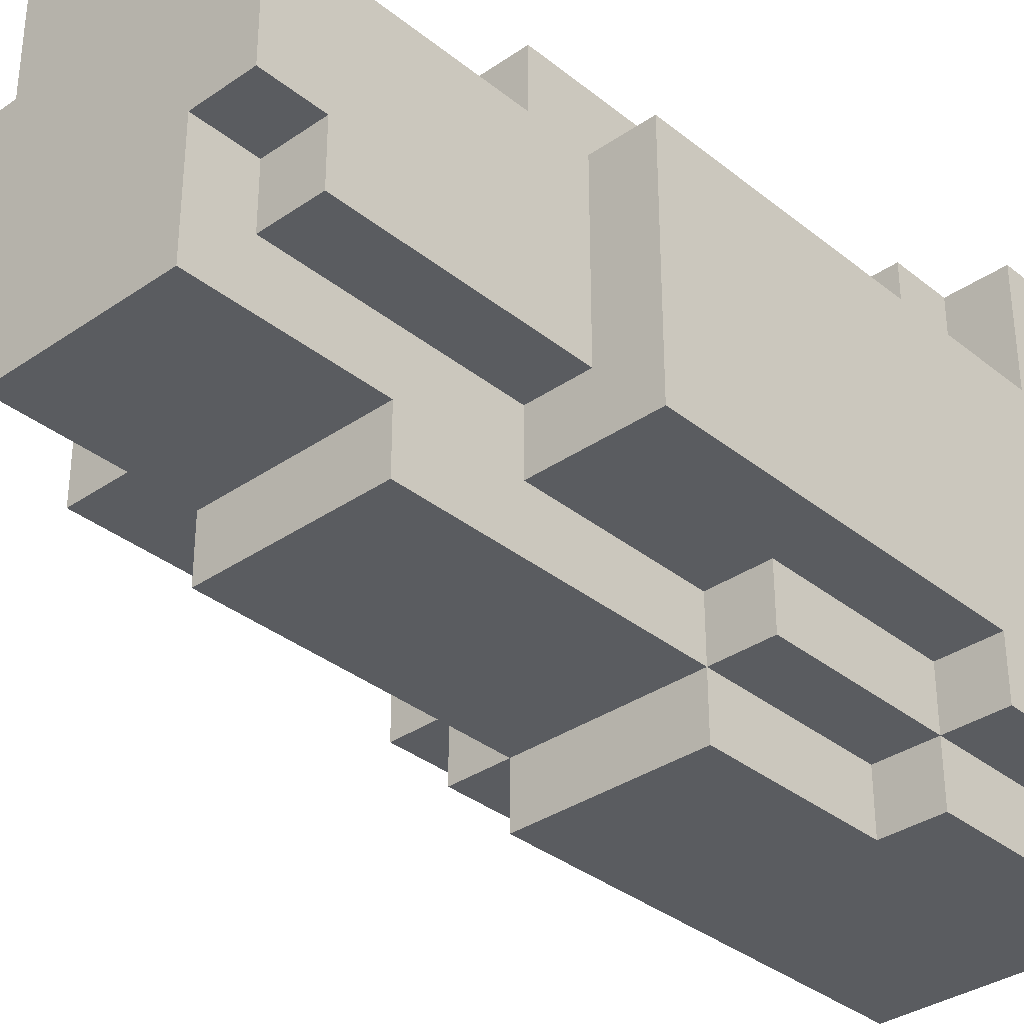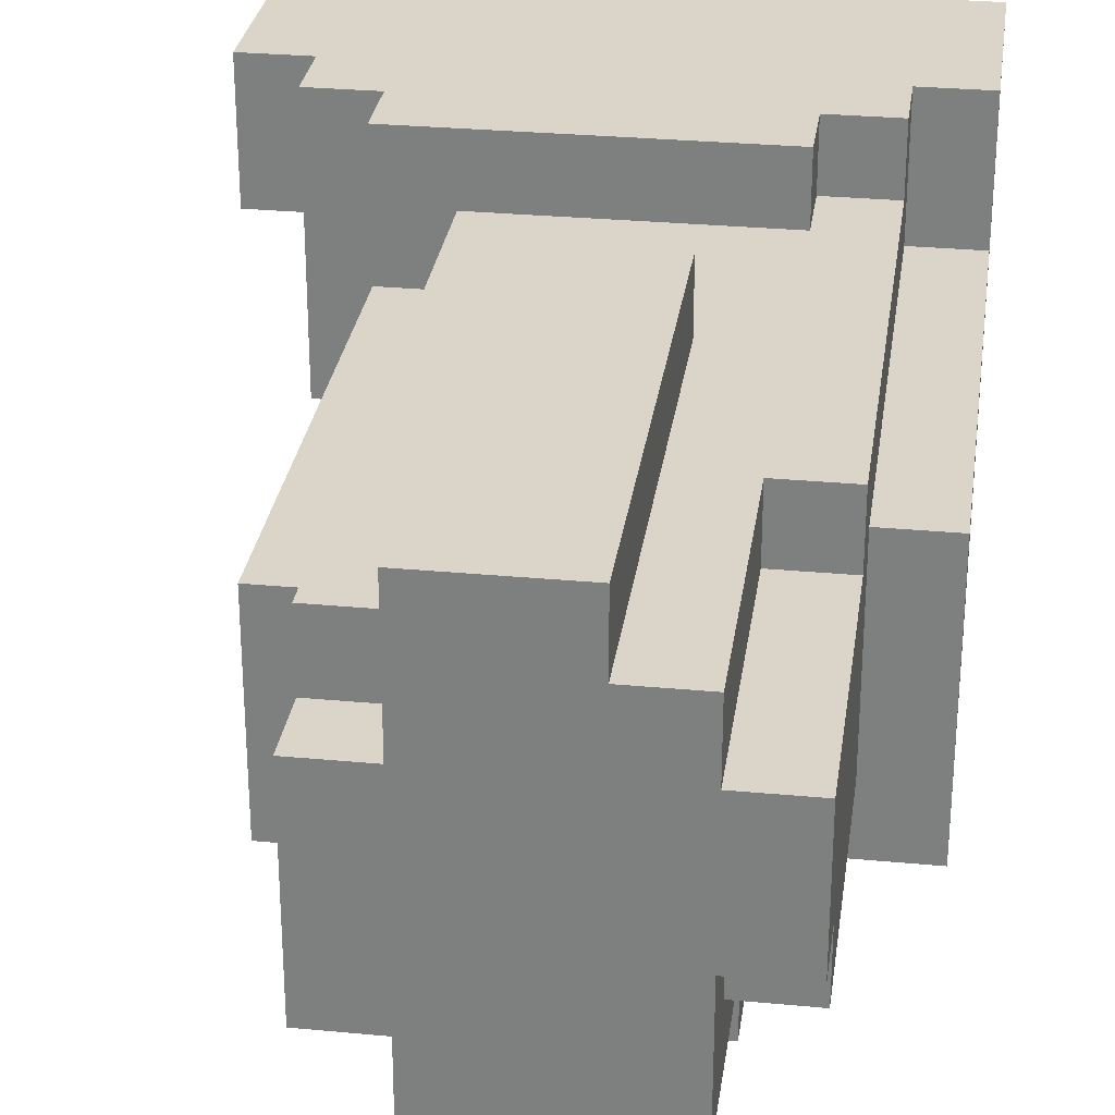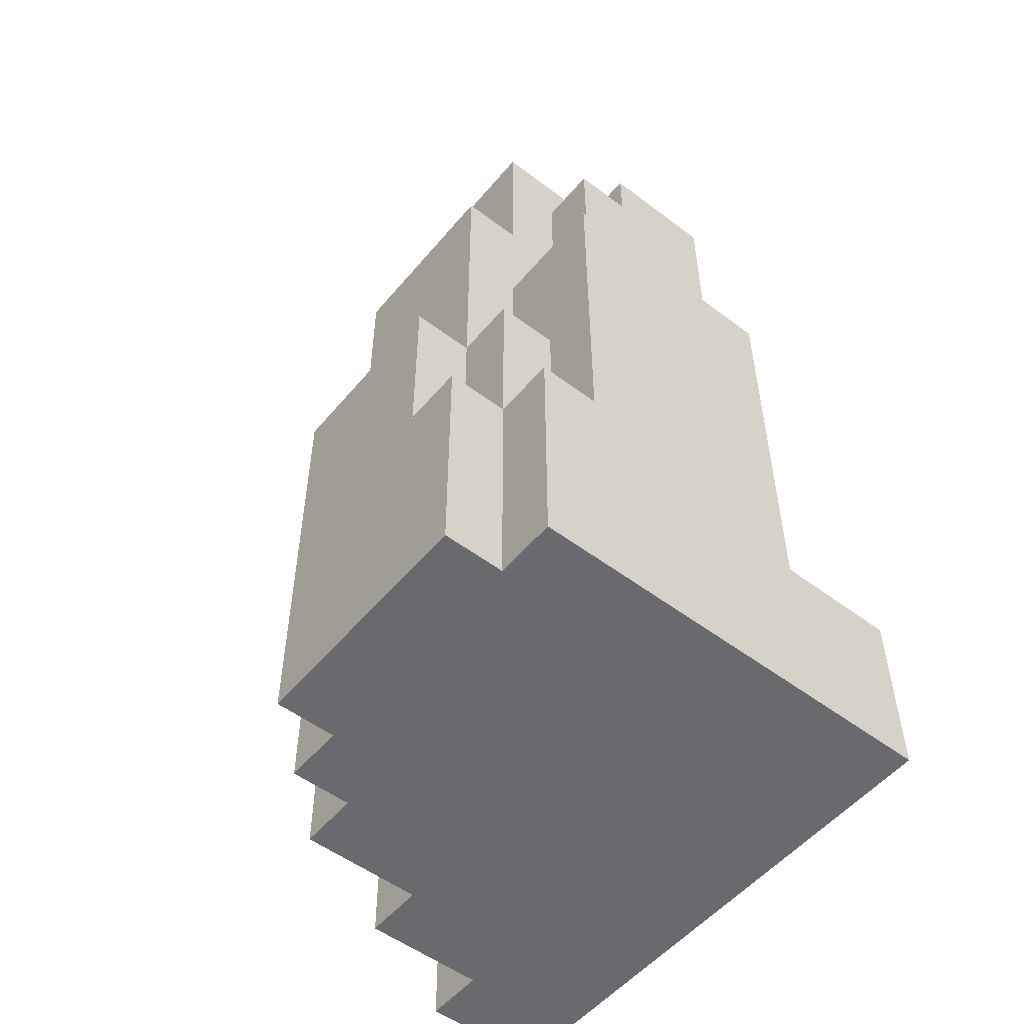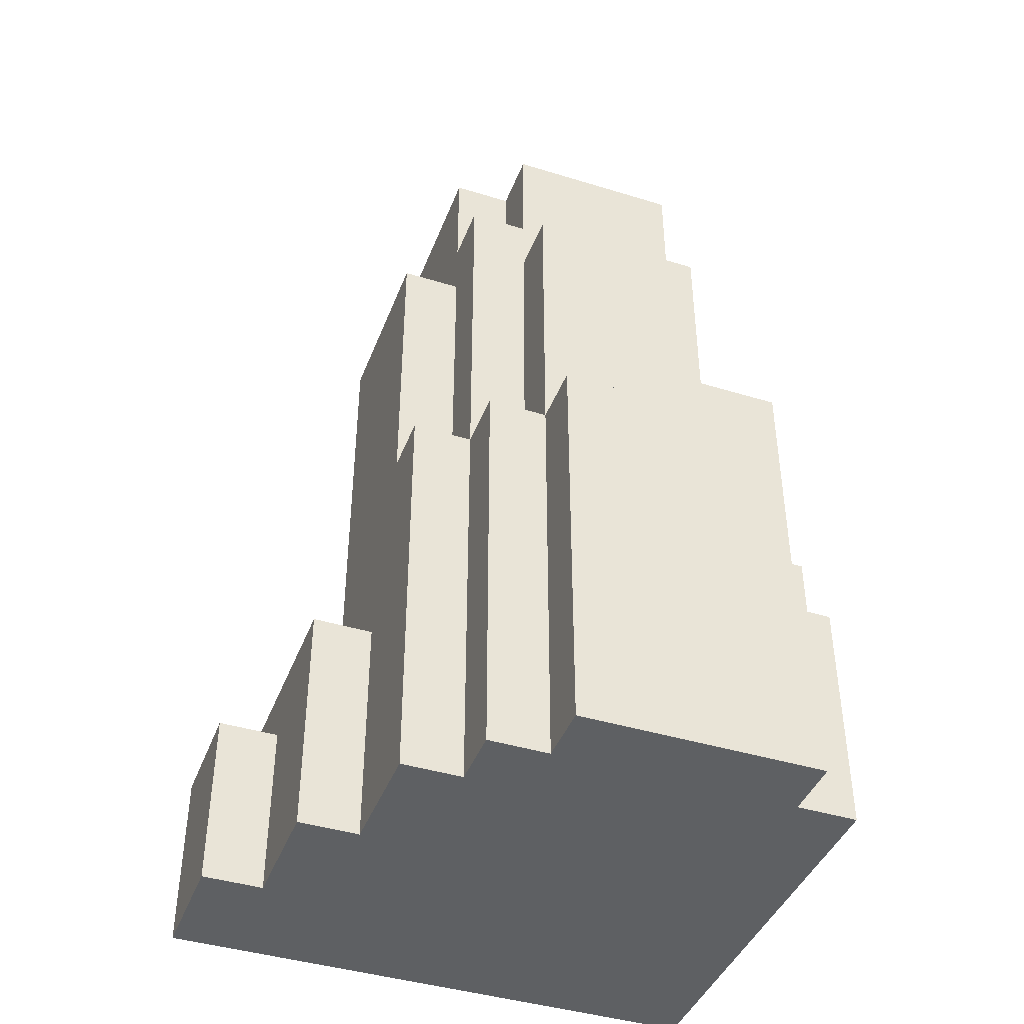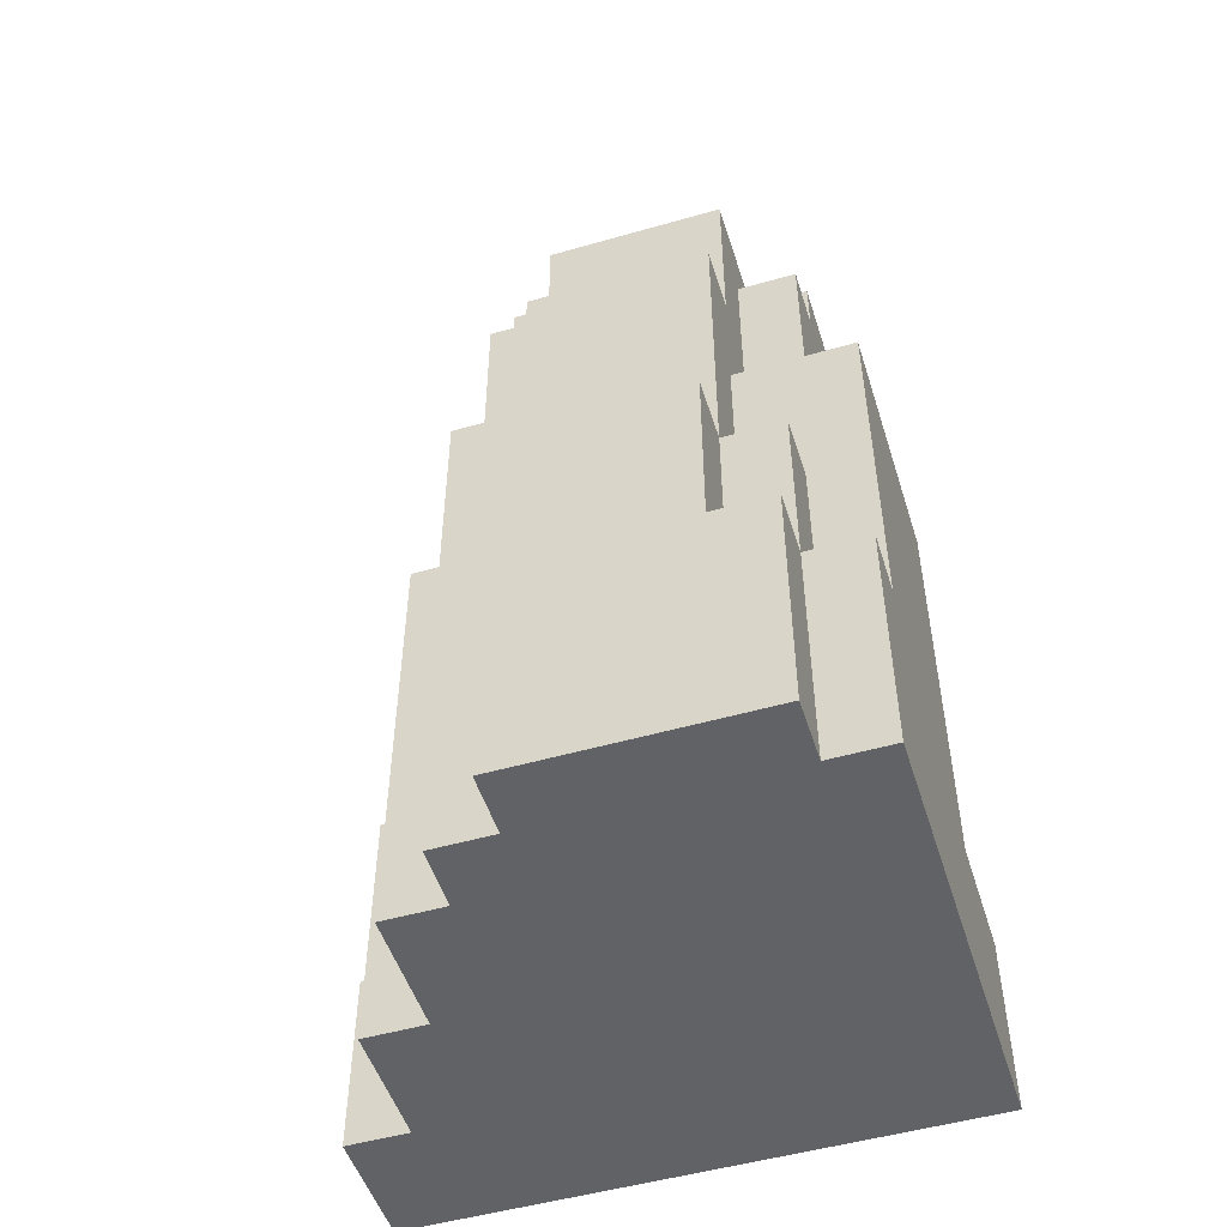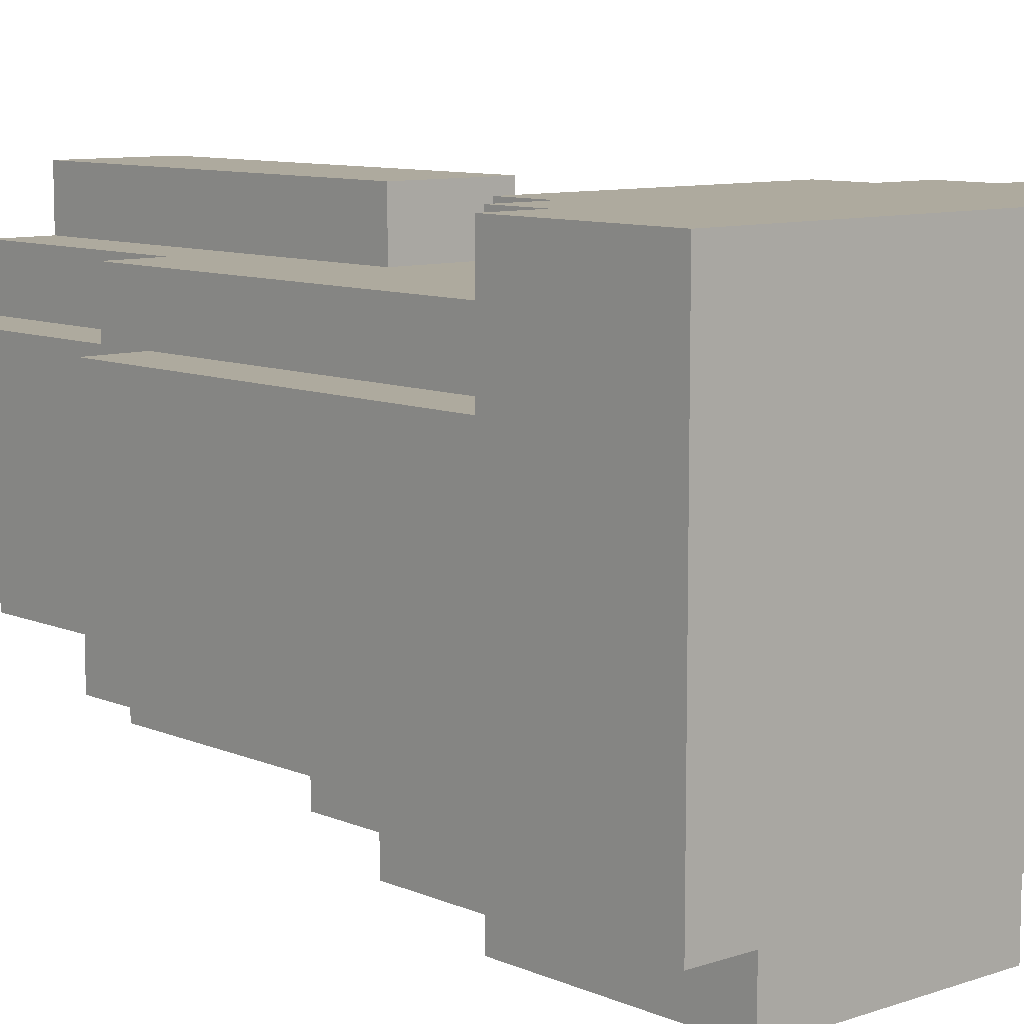
<metadata>
{"format":"obj","ext":"obj","renderer":"f3d","projection":"perspective","resolution":1024,"background":"white","views":[{"elev":-34.3,"azim":42.9,"up":"+Y"},{"elev":29.1,"azim":8.0,"up":"+Y"},{"elev":-53.1,"azim":51.1,"up":"+Z"},{"elev":-42.3,"azim":-20.2,"up":"+Z"},{"elev":-50.6,"azim":17.4,"up":"+Z"},{"elev":9.2,"azim":138.3,"up":"+Y"}]}
</metadata>
<code>
o
v 0.5 2 0.3
v 0.5 2 0
v 0.5 2.2 0.3
v 0.5 2.2 0
v 0.6 1.8 0.4
v 0.6 1.8 0
v 0.6 2 0.3
v 0.6 2 0
v 0.6 2.2 0.4
v 0.6 2.2 0.3
v 0.7 1.6 0.7
v 0.7 1.6 0
v 0.7 1.7 1.2
v 0.7 1.7 0.7
v 0.7 1.8 0.4
v 0.7 1.8 0
v 0.7 2 1.2
v 0.7 2 0.5
v 0.7 2.2 0.5
v 0.7 2.2 0.4
v 0.8 1.5 0.7
v 0.8 1.5 0
v 0.8 1.6 1.3
v 0.8 1.6 0.7
v 0.8 1.6 0
v 0.8 1.7 1.5
v 0.8 1.7 1.3
v 0.8 1.7 1.2
v 0.8 1.7 0.7
v 0.8 2 1.5
v 0.8 2 1.4
v 0.8 2 1.2
v 0.8 2 0.5
v 0.8 2.1 1.4
v 0.8 2.1 0.5
v 0.9 1.4 0.7
v 0.9 1.4 0
v 0.9 1.5 1.2
v 0.9 1.5 0.7
v 0.9 1.5 0
v 0.9 1.6 1.5
v 0.9 1.6 1.3
v 0.9 1.6 1.2
v 0.9 1.6 0.7
v 0.9 1.7 1.5
v 0.9 1.7 1.3
v 0.9 2 1.5
v 0.9 2 1.4
v 0.9 2.1 1.4
v 0.9 2.1 0.8
v 0.9 2.2 1.5
v 0.9 2.2 0.8
v 1.1 2.1 1.5
v 1.1 2.1 0.8
v 1.1 2.2 1.5
v 1.1 2.2 0.8
v 1.2 1.4 0.7
v 1.2 1.4 0.4
v 1.2 1.5 1.2
v 1.2 1.5 0.7
v 1.2 1.5 0.4
v 1.2 1.6 1.5
v 1.2 1.6 1.2
v 1.2 1.6 1
v 1.2 1.6 0.7
v 1.2 1.7 1.4
v 1.2 1.7 1
v 1.2 1.8 1.5
v 1.2 1.8 1.4
v 1.2 2 1.5
v 1.2 2 1.1
v 1.2 2.1 1.5
v 1.2 2.1 1.1
v 1.2 2.1 0.5
v 1.2 2.1 0.4
v 1.2 2.2 0.5
v 1.2 2.2 0.4
v 1.3 1.4 0.4
v 1.3 1.4 0
v 1.3 1.5 0.7
v 1.3 1.5 0.4
v 1.3 1.5 0
v 1.3 1.6 0.7
v 1.3 1.6 0.4
v 1.3 1.7 1.4
v 1.3 1.7 1
v 1.3 1.8 1.5
v 1.3 1.8 1.4
v 1.3 2 1.5
v 1.3 2 1.1
v 1.3 2 1
v 1.3 2 0.3
v 1.3 2.1 1.1
v 1.3 2.1 0.4
v 1.3 2.2 0.4
v 1.3 2.2 0.3
v 1.4 1.5 0.4
v 1.4 1.5 0
v 1.4 1.6 1
v 1.4 1.6 0.4
v 1.4 2 1
v 1.4 2 0.3
v 1.4 2.2 0.3
v 1.4 2.2 0
v 0.8 1.7 1.5
v 0.8 2 1.5
v 0.9 1.6 1.5
v 0.9 1.7 1.5
v 0.9 2 1.5
v 0.9 2.2 1.5
v 1.1 2.1 1.5
v 1.1 2.2 1.5
v 1.2 1.6 1.5
v 1.2 1.8 1.5
v 1.2 2 1.5
v 1.2 2.1 1.5
v 1.3 1.8 1.5
v 1.3 2 1.5
v 0.8 2 1.4
v 0.8 2.1 1.4
v 0.9 2 1.4
v 0.9 2.1 1.4
v 1.2 1.7 1.4
v 1.2 1.8 1.4
v 1.3 1.7 1.4
v 1.3 1.8 1.4
v 0.8 1.6 1.3
v 0.8 1.7 1.3
v 0.9 1.6 1.3
v 0.9 1.7 1.3
v 0.7 1.7 1.2
v 0.7 2 1.2
v 0.8 1.7 1.2
v 0.8 2 1.2
v 0.9 1.5 1.2
v 0.9 1.6 1.2
v 1.2 1.5 1.2
v 1.2 1.6 1.2
v 1.2 2 1.1
v 1.2 2.1 1.1
v 1.3 2 1.1
v 1.3 2.1 1.1
v 1.2 1.6 1
v 1.2 1.7 1
v 1.3 1.7 1
v 1.3 2 1
v 1.4 1.6 1
v 1.4 2 1
v 0.7 1.6 0.7
v 0.7 1.7 0.7
v 0.8 1.5 0.7
v 0.8 1.6 0.7
v 0.8 1.7 0.7
v 0.9 1.4 0.7
v 0.9 1.5 0.7
v 0.9 1.6 0.7
v 1.2 1.4 0.7
v 1.2 1.5 0.7
v 1.2 1.6 0.7
v 1.3 1.5 0.7
v 1.3 1.6 0.7
v 0.7 2 0.5
v 0.7 2.2 0.5
v 0.8 2 0.5
v 0.8 2.1 0.5
v 1.2 2.1 0.5
v 1.2 2.2 0.5
v 0.6 1.8 0.4
v 0.6 2.2 0.4
v 0.7 1.8 0.4
v 0.7 2.2 0.4
v 1.2 1.4 0.4
v 1.2 1.5 0.4
v 1.2 2.1 0.4
v 1.2 2.2 0.4
v 1.3 1.4 0.4
v 1.3 1.5 0.4
v 1.3 1.6 0.4
v 1.3 2.1 0.4
v 1.3 2.2 0.4
v 1.4 1.5 0.4
v 1.4 1.6 0.4
v 0.5 2 0.3
v 0.5 2.2 0.3
v 0.6 2 0.3
v 0.6 2.2 0.3
v 1.3 2 0.3
v 1.3 2.2 0.3
v 1.4 2 0.3
v 1.4 2.2 0.3
v 0.9 2.1 0.8
v 0.9 2.2 0.8
v 1.1 2.1 0.8
v 1.1 2.2 0.8
v 0.5 2 0
v 0.5 2.2 0
v 0.6 1.8 0
v 0.6 2 0
v 0.7 1.6 0
v 0.7 1.8 0
v 0.8 1.5 0
v 0.8 1.6 0
v 0.9 1.4 0
v 0.9 1.5 0
v 1.3 1.4 0
v 1.3 1.5 0
v 1.4 1.5 0
v 1.4 2.2 0
v 0.9 1.4 0.7
v 1.2 1.4 0.7
v 1.2 1.4 0.4
v 1.3 1.4 0.4
v 0.9 1.4 0
v 1.3 1.4 0
v 0.9 1.5 1.2
v 1.2 1.5 1.2
v 0.8 1.5 0.7
v 0.9 1.5 0.7
v 1.2 1.5 0.7
v 1.3 1.5 0.7
v 1.2 1.5 0.4
v 1.3 1.5 0.4
v 1.4 1.5 0.4
v 0.8 1.5 0
v 0.9 1.5 0
v 1.3 1.5 0
v 1.4 1.5 0
v 0.9 1.6 1.5
v 1.2 1.6 1.5
v 0.8 1.6 1.3
v 0.9 1.6 1.3
v 0.9 1.6 1.2
v 1.2 1.6 1.2
v 1.2 1.6 1
v 1.4 1.6 1
v 0.7 1.6 0.7
v 0.8 1.6 0.7
v 0.9 1.6 0.7
v 1.2 1.6 0.7
v 1.3 1.6 0.7
v 1.3 1.6 0.4
v 1.4 1.6 0.4
v 0.7 1.6 0
v 0.8 1.6 0
v 0.8 1.7 1.5
v 0.9 1.7 1.5
v 1.2 1.7 1.4
v 1.3 1.7 1.4
v 0.8 1.7 1.3
v 0.9 1.7 1.3
v 0.7 1.7 1.2
v 0.8 1.7 1.2
v 1.2 1.7 1
v 1.3 1.7 1
v 0.7 1.7 0.7
v 0.8 1.7 0.7
v 1.2 1.8 1.5
v 1.3 1.8 1.5
v 1.2 1.8 1.4
v 1.3 1.8 1.4
v 0.6 1.8 0.4
v 0.7 1.8 0.4
v 0.6 1.8 0
v 0.7 1.8 0
v 0.5 2 0.3
v 0.6 2 0.3
v 0.5 2 0
v 0.6 2 0
v 0.8 2 1.5
v 0.9 2 1.5
v 1.2 2 1.5
v 1.3 2 1.5
v 0.8 2 1.4
v 0.9 2 1.4
v 0.7 2 1.2
v 0.8 2 1.2
v 1.2 2 1.1
v 1.3 2 1.1
v 1.3 2 1
v 1.4 2 1
v 0.7 2 0.5
v 0.8 2 0.5
v 1.3 2 0.3
v 1.4 2 0.3
v 1.1 2.1 1.5
v 1.2 2.1 1.5
v 0.8 2.1 1.4
v 0.9 2.1 1.4
v 1.2 2.1 1.1
v 1.3 2.1 1.1
v 0.9 2.1 0.8
v 1.1 2.1 0.8
v 0.8 2.1 0.5
v 1.2 2.1 0.5
v 1.2 2.1 0.4
v 1.3 2.1 0.4
v 0.9 2.2 1.5
v 1.1 2.2 1.5
v 0.9 2.2 0.8
v 1.1 2.2 0.8
v 0.7 2.2 0.5
v 1.2 2.2 0.5
v 0.6 2.2 0.4
v 0.7 2.2 0.4
v 1.2 2.2 0.4
v 1.3 2.2 0.4
v 0.5 2.2 0.3
v 0.6 2.2 0.3
v 1.3 2.2 0.3
v 1.4 2.2 0.3
v 0.5 2.2 0
v 1.4 2.2 0
f 3 2 1
f 4 2 3
f 7 6 5
f 8 6 7
f 9 7 5
f 10 7 9
f 14 12 11
f 15 12 14
f 15 14 13
f 16 12 15
f 17 15 13
f 18 15 17
f 19 15 18
f 20 15 19
f 24 22 21
f 25 22 24
f 27 24 23
f 28 24 27
f 29 24 28
f 30 27 26
f 30 28 27
f 31 28 30
f 32 28 31
f 34 32 31
f 34 33 32
f 35 33 34
f 39 37 36
f 40 37 39
f 43 39 38
f 44 39 43
f 45 42 41
f 46 42 45
f 49 48 47
f 51 49 47
f 51 50 49
f 52 50 51
f 53 54 55
f 55 54 56
f 57 58 60
f 60 58 61
f 59 60 63
f 63 60 64
f 64 60 65
f 62 63 66
f 63 64 66
f 66 64 67
f 62 66 68
f 68 66 69
f 70 71 72
f 72 71 73
f 74 75 76
f 76 75 77
f 78 79 81
f 81 79 82
f 80 81 83
f 83 81 84
f 85 86 88
f 87 88 89
f 88 86 90
f 89 88 90
f 90 86 91
f 90 91 93
f 91 92 93
f 93 92 94
f 94 92 95
f 95 92 96
f 97 98 100
f 99 100 101
f 100 98 102
f 101 100 102
f 102 98 103
f 103 98 104
f 108 106 105
f 109 106 108
f 111 108 107
f 111 110 109
f 111 109 108
f 112 110 111
f 113 111 107
f 114 111 113
f 115 111 114
f 116 111 115
f 117 115 114
f 118 115 117
f 121 120 119
f 122 120 121
f 125 124 123
f 126 124 125
f 129 128 127
f 130 128 129
f 133 132 131
f 134 132 133
f 137 136 135
f 138 136 137
f 141 140 139
f 142 140 141
f 145 144 143
f 147 145 143
f 147 146 145
f 148 146 147
f 152 150 149
f 153 150 152
f 155 152 151
f 156 152 155
f 157 155 154
f 158 155 157
f 160 159 158
f 161 159 160
f 164 163 162
f 165 163 164
f 166 163 165
f 167 163 166
f 170 169 168
f 171 169 170
f 176 173 172
f 177 173 176
f 179 175 174
f 180 175 179
f 181 178 177
f 182 178 181
f 185 184 183
f 186 184 185
f 189 188 187
f 190 188 189
f 191 192 193
f 193 192 194
f 195 196 198
f 197 198 200
f 199 200 202
f 201 202 204
f 203 204 205
f 204 202 206
f 205 204 206
f 206 202 207
f 198 196 208
f 207 202 208
f 200 198 208
f 202 200 208
f 211 210 209
f 213 211 209
f 213 212 211
f 214 212 213
f 218 216 215
f 219 216 218
f 221 220 219
f 222 220 221
f 224 218 217
f 225 218 224
f 226 223 222
f 227 223 226
f 231 229 228
f 232 229 231
f 232 231 230
f 233 229 232
f 237 232 230
f 238 232 237
f 239 235 234
f 240 235 239
f 241 235 240
f 242 235 241
f 243 237 236
f 244 237 243
f 249 246 245
f 250 246 249
f 253 248 247
f 254 248 253
f 255 252 251
f 256 252 255
f 259 258 257
f 260 258 259
f 263 262 261
f 264 262 263
f 267 266 265
f 268 266 267
f 269 270 273
f 273 270 274
f 271 272 277
f 277 272 278
f 275 276 281
f 281 276 282
f 279 280 283
f 283 280 284
f 285 286 289
f 287 288 291
f 289 290 292
f 285 289 292
f 287 291 293
f 291 292 293
f 292 290 294
f 293 292 294
f 294 290 295
f 295 290 296
f 297 298 299
f 299 298 300
f 301 302 304
f 304 302 305
f 303 304 308
f 305 306 308
f 304 305 308
f 308 306 309
f 307 308 311
f 309 310 311
f 308 309 311
f 311 310 312

</code>
